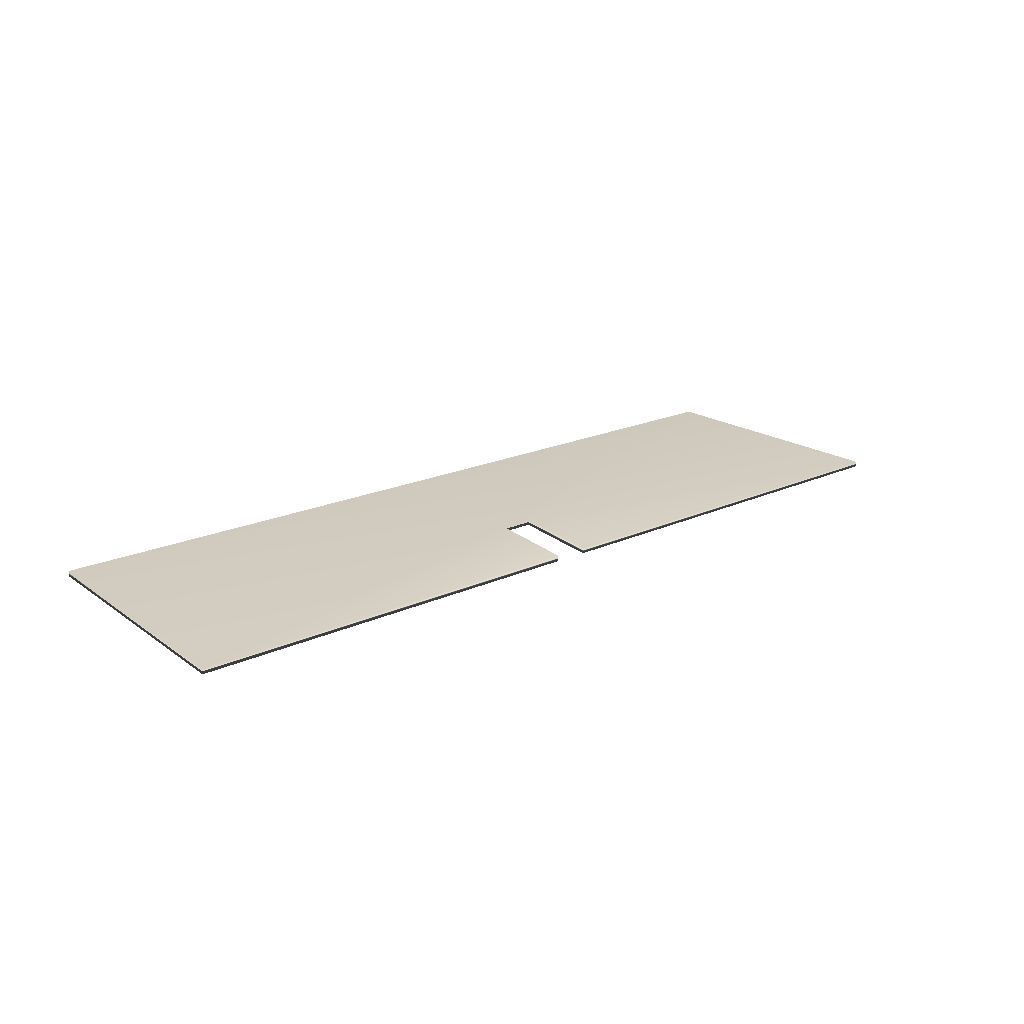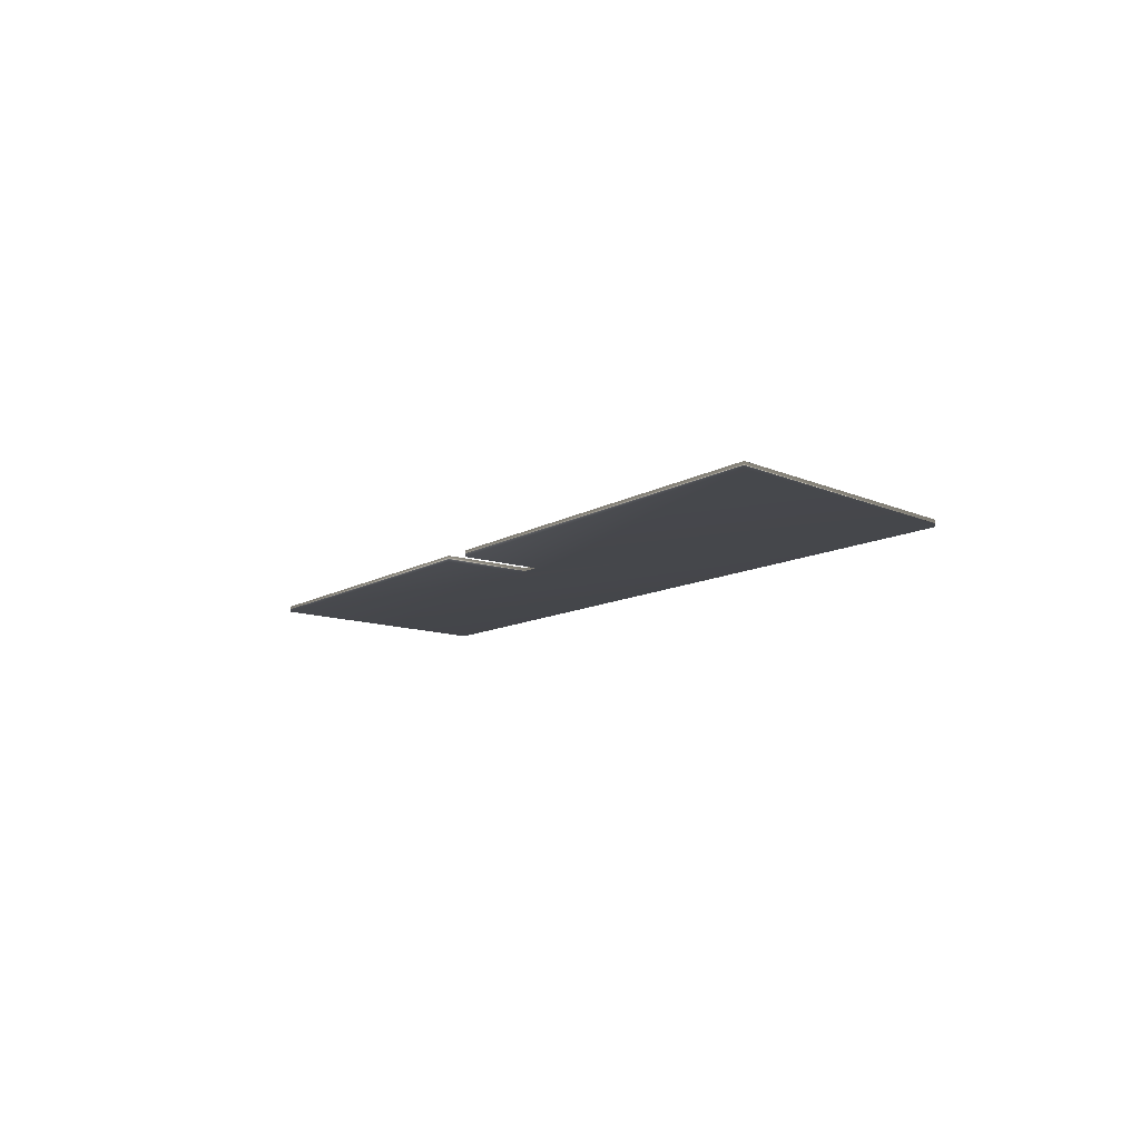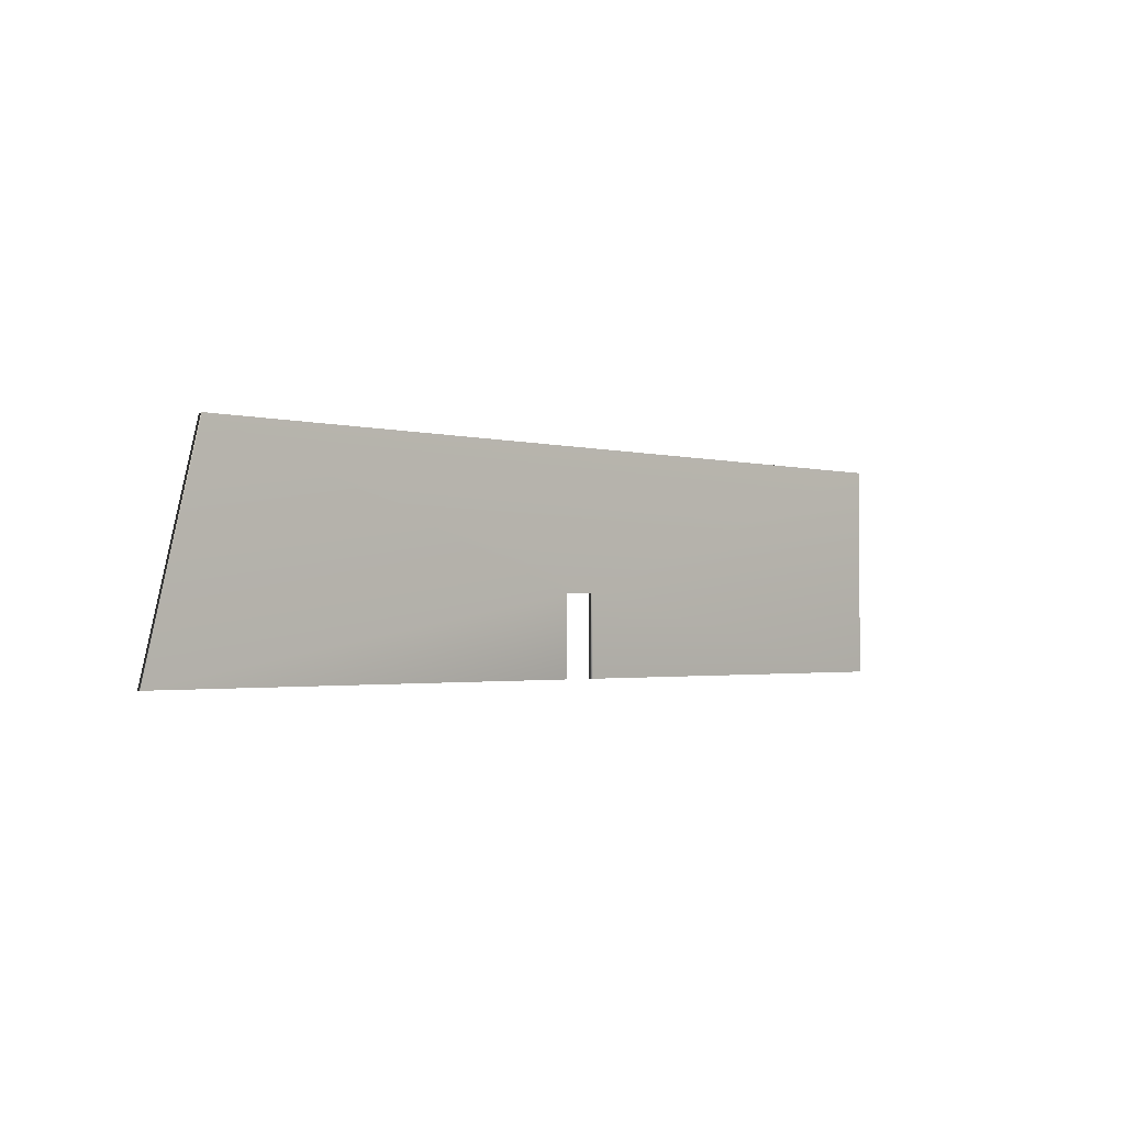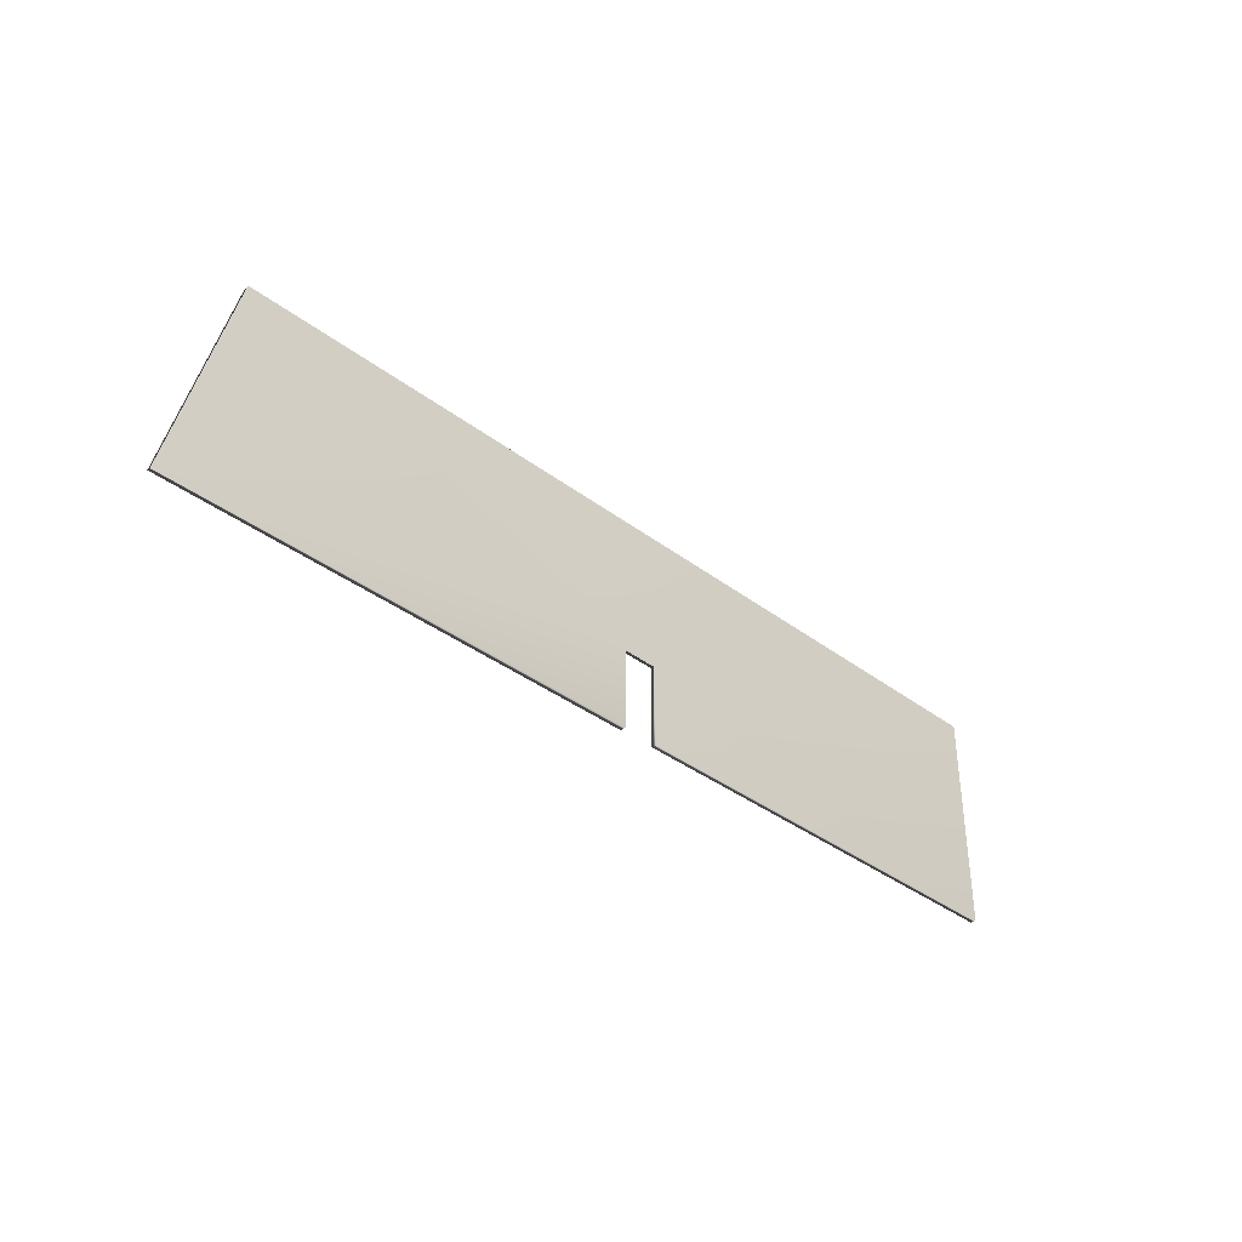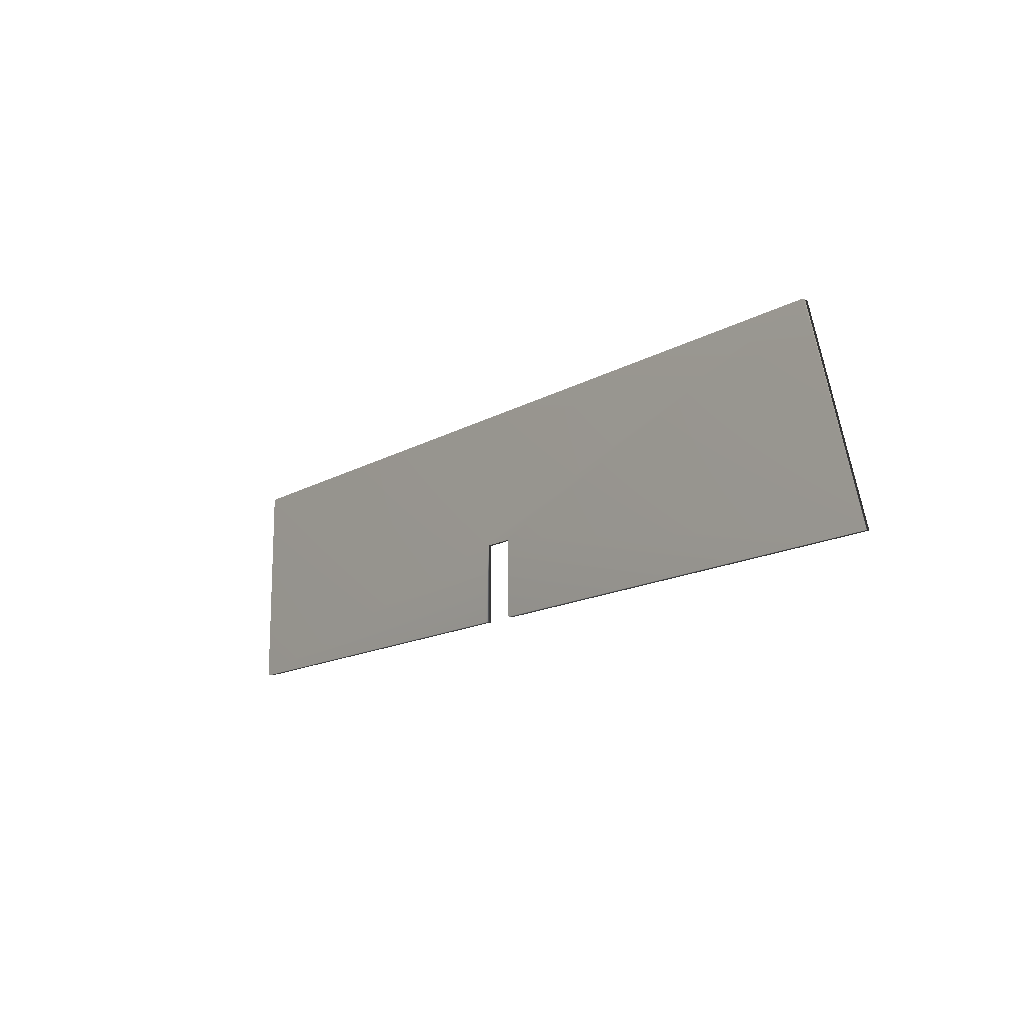
<metadata>
{"format":"obj","ext":"obj","renderer":"f3d","projection":"perspective","resolution":1024,"background":"white","views":[{"elev":28.7,"azim":-42.7,"up":"+Z"},{"elev":-17.1,"azim":61.1,"up":"+Z"},{"elev":-1.9,"azim":142.5,"up":"+Y"},{"elev":-37.2,"azim":143.3,"up":"+Y"},{"elev":-14.8,"azim":58.3,"up":"+Y"}]}
</metadata>
<code>
v -75.2 0.1667 121.5
v -75.2 18.67 121.5
v -75.2 0.1667 121
v -75.2 18.67 121
v 1.924 0.1667 110.8
v 1.991 0.1667 111.3
v -36.84 0.1667 115.9
v -36.78 0.1667 116.4
v -36.84 7.021 115.9
v -36.78 7.021 116.4
v -39.79 0.1667 116.8
v -39.86 0.1667 116.3
v -39.86 7.021 116.3
v -39.79 7.021 116.8
v -2.69 18.67 111.4
v -2.623 18.67 111.9
f 1 2 3
f 3 2 4
f 5 6 7
f 7 6 8
f 9 7 10
f 10 7 8
f 1 3 11
f 11 3 12
f 9 10 13
f 13 10 14
f 3 4 13
f 13 4 15
f 13 15 9
f 9 15 5
f 9 5 7
f 13 12 3
f 2 14 16
f 16 14 10
f 16 10 6
f 6 10 8
f 2 1 14
f 14 1 11
f 14 11 13
f 13 11 12
f 2 16 4
f 4 16 15
f 16 6 15
f 15 6 5

</code>
